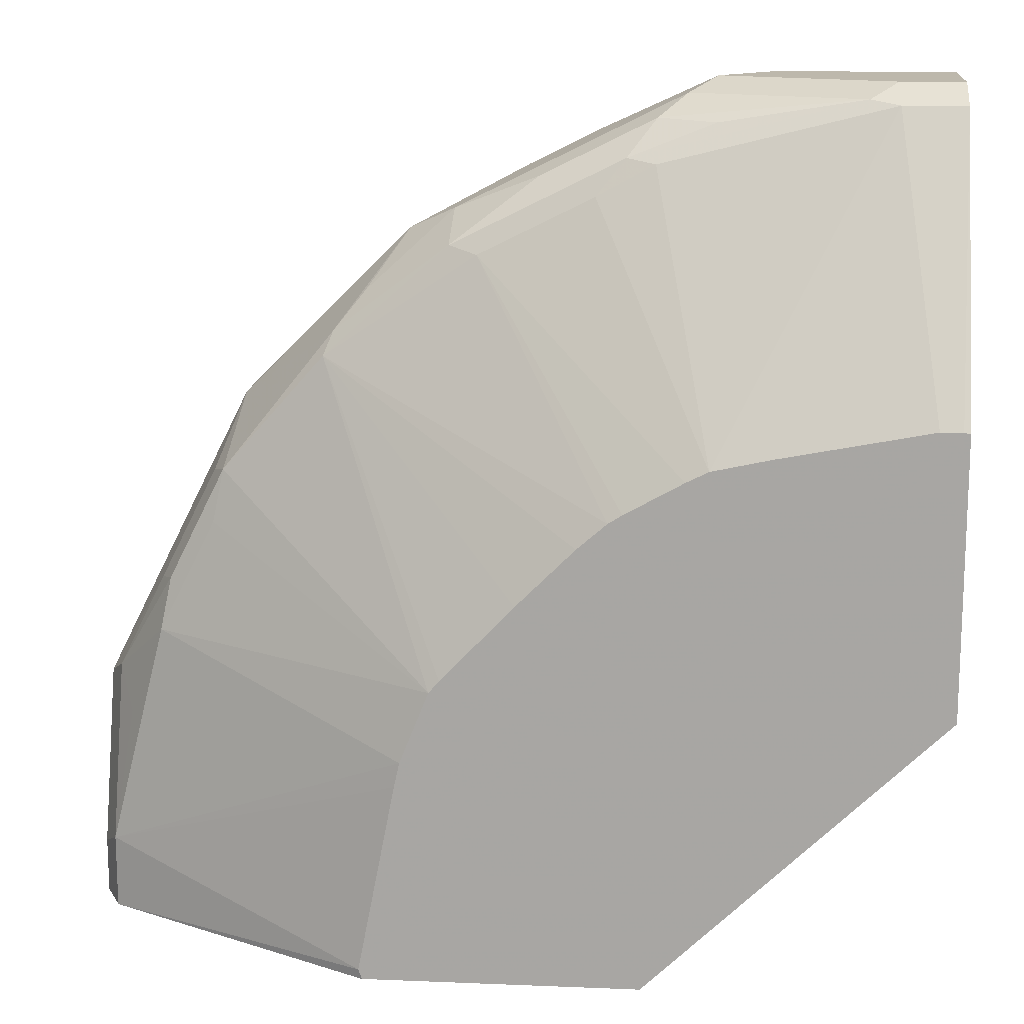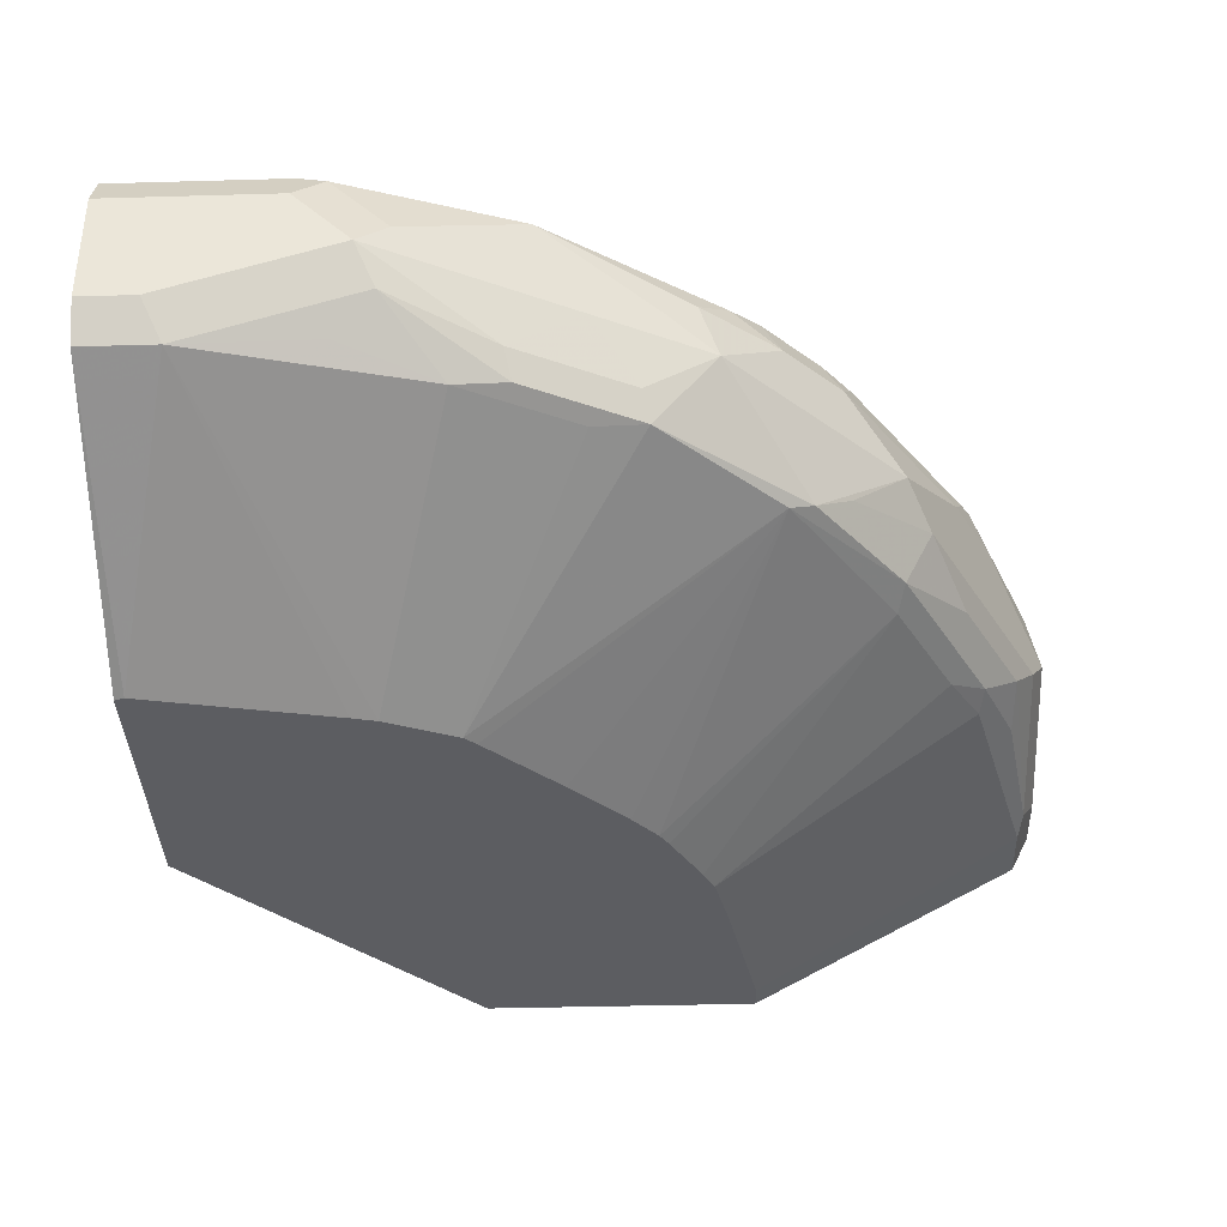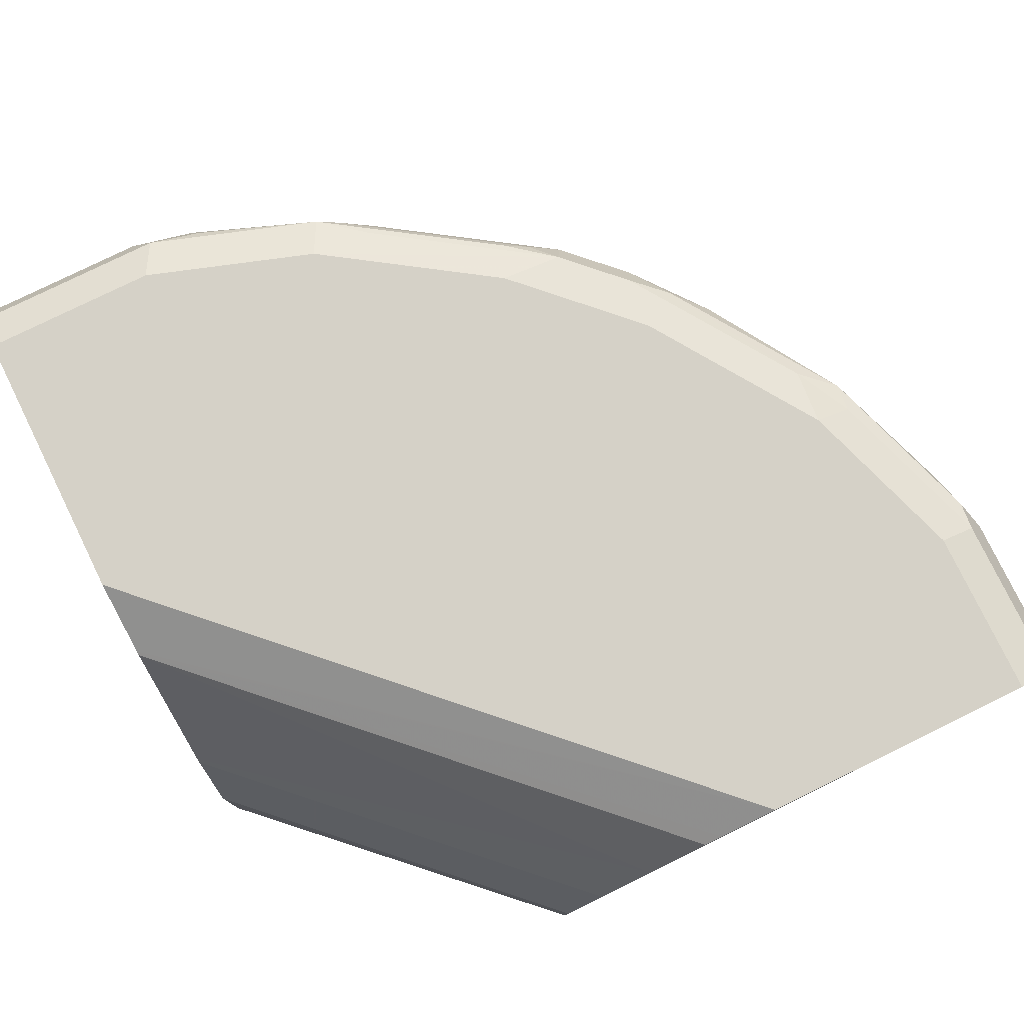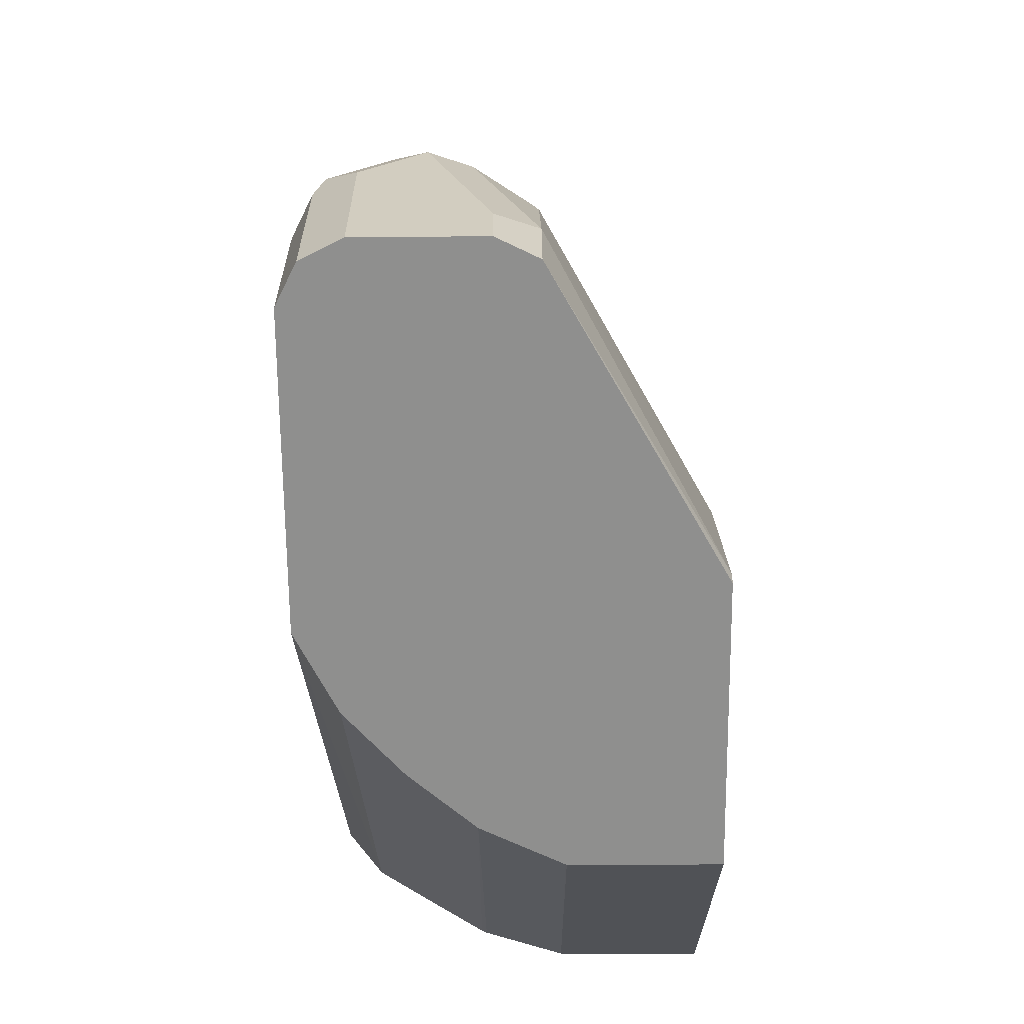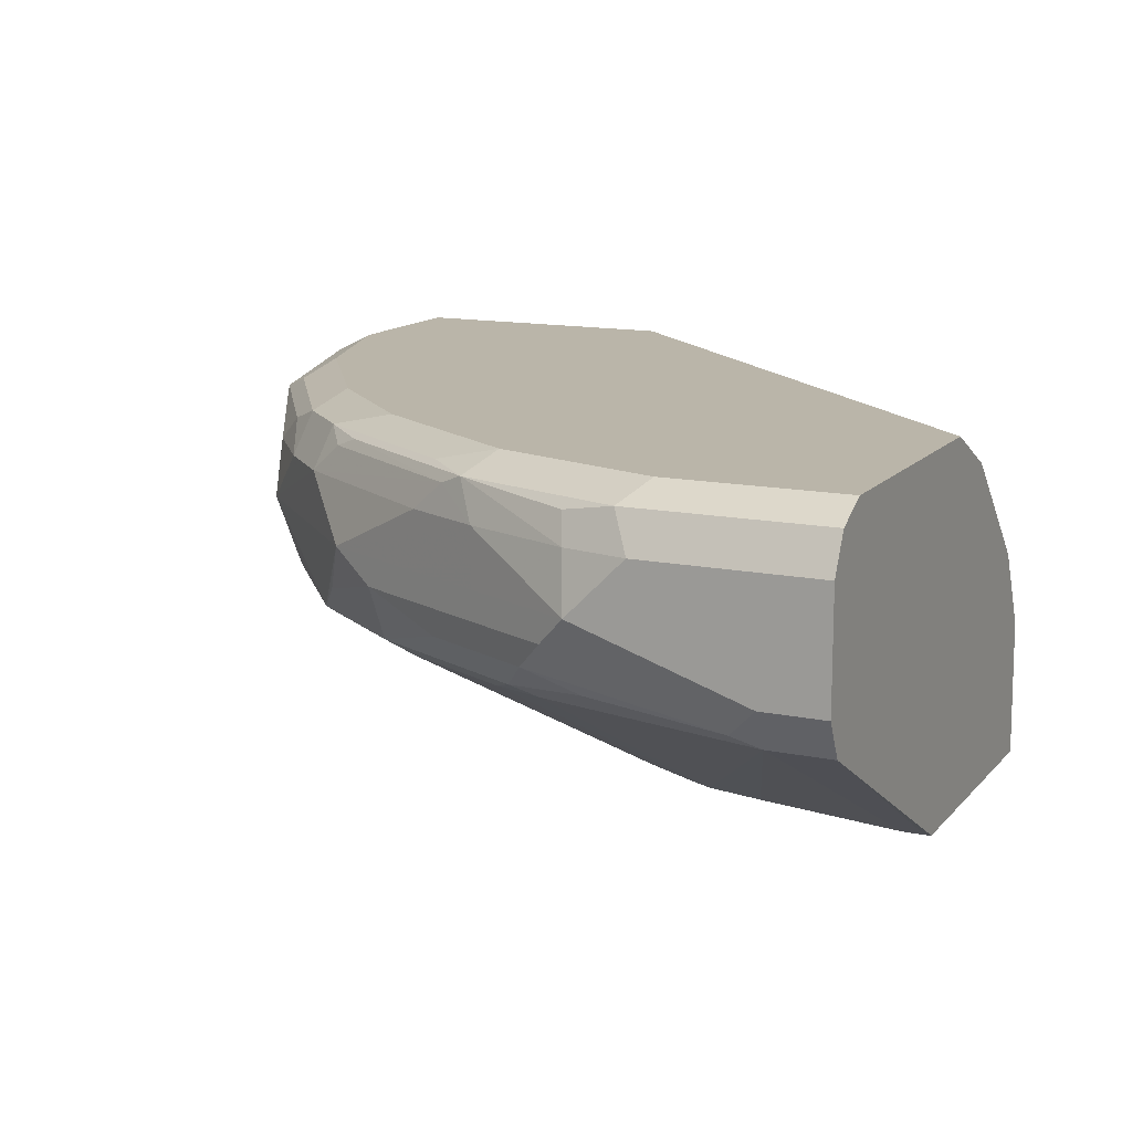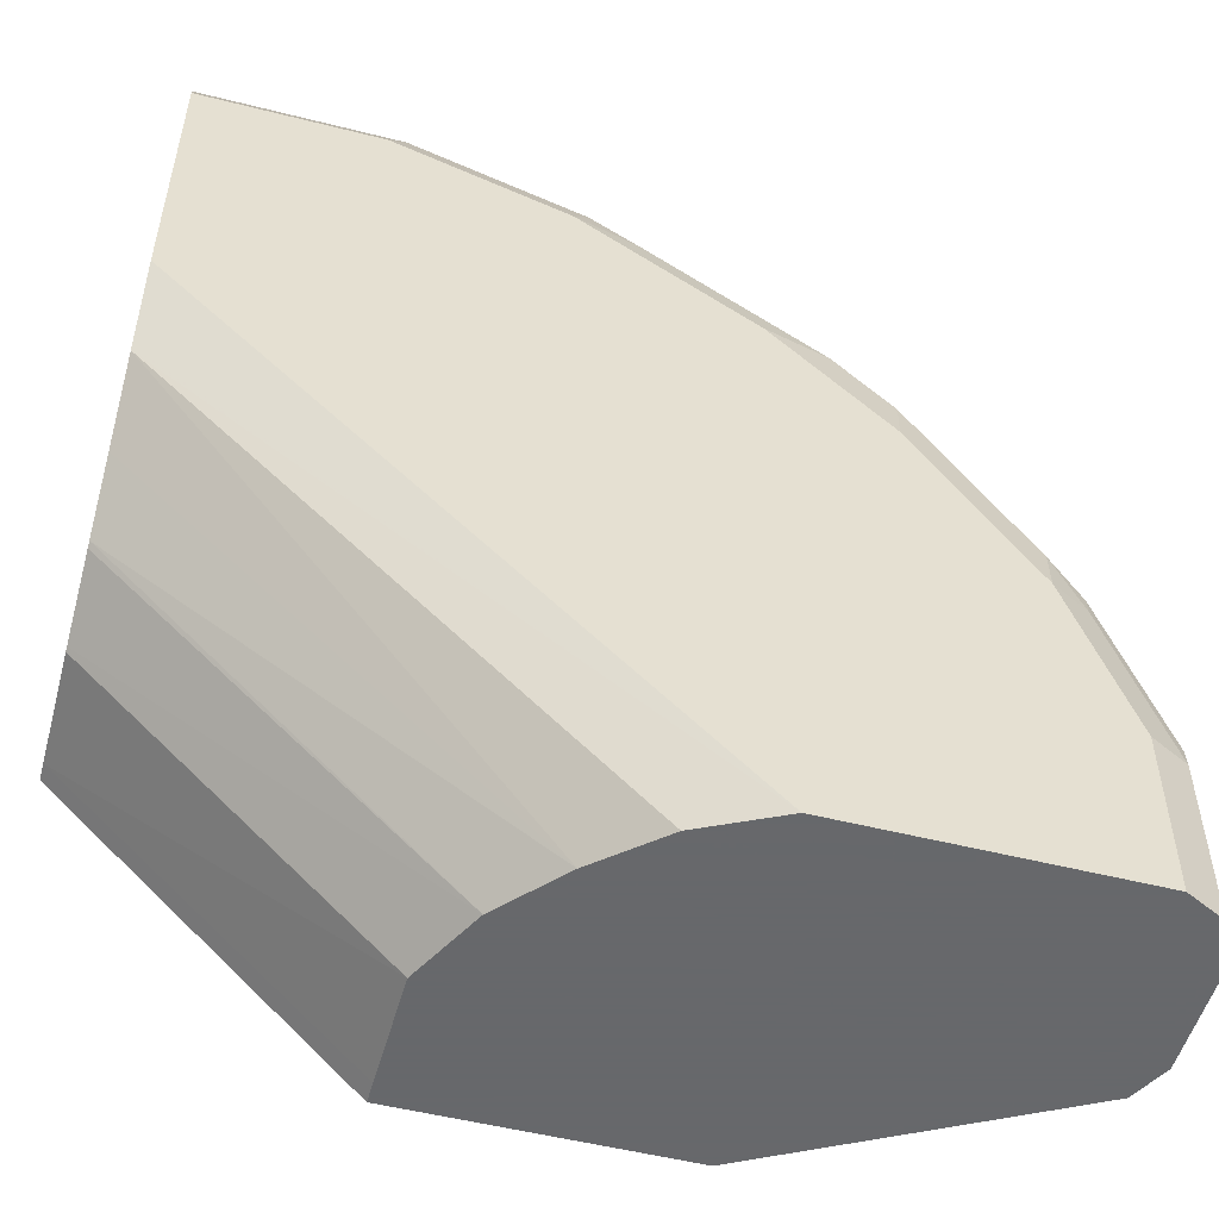
<metadata>
{"format":"obj","ext":"obj","renderer":"f3d","projection":"perspective","resolution":1024,"background":"white","views":[{"elev":14.8,"azim":5.0,"up":"+Z"},{"elev":-37.1,"azim":-87.9,"up":"+Y"},{"elev":78.7,"azim":153.9,"up":"+Y"},{"elev":-65.2,"azim":-89.5,"up":"+Z"},{"elev":13.5,"azim":25.1,"up":"+Y"},{"elev":-52.3,"azim":164.8,"up":"+Z"}]}
</metadata>
<code>
v -0.5492 0.7322 0.0006559
v -0.5492 0.8055 0.0006559
v -0.537 0.7079 0.0006559
v -0.5492 0.7322 0.03663
v -0.5492 0.8055 0.1099
v -0.537 0.8299 0.0006559
v -0.537 0.7079 0.04882
v -0.357 0.6085 0.0006559
v -0.3591 0.6085 0.006992
v -0.5492 0.7688 0.1465
v -0.537 0.7444 0.1587
v -0.54 0.8238 0.1282
v -0.537 0.8299 0.1099
v -0.5125 0.8421 0.0006559
v -0.5004 0.7079 0.1953
v -0.5248 0.7201 0.1343
v -0.3352 0.6085 0.1297
v -0.3317 0.6085 0.1454
v -0.1827 0.6085 0.0006559
v -0.54 0.7872 0.1648
v -0.5034 0.7322 0.2243
v -0.4882 0.7688 0.2685
v -0.4882 0.8055 0.2685
v -0.5034 0.8238 0.238
v -0.4942 0.714 0.2289
v -0.5004 0.8299 0.2197
v -0.5125 0.8421 0.1099
v -0.3295 0.8421 0.0006559
v -0.4638 0.7079 0.2685
v -0.3134 0.6085 0.1912
v -0.1827 0.6224 0.0006559
v 0.003954 0.6085 0.1811
v -0.4668 0.7322 0.2975
v -0.4638 0.7688 0.3173
v -0.4515 0.7688 0.3417
v -0.4668 0.7872 0.3112
v -0.453 0.8055 0.3295
v -0.4302 0.8238 0.3478
v -0.4805 0.8329 0.2563
v -0.4576 0.714 0.302
v -0.4759 0.8421 0.2197
v -0.2922 0.8235 0.0006559
v 0.003954 0.8421 0.3295
v 0.003954 0.819 0.2833
v 0.003954 0.8177 0.2807
v -0.3068 0.6085 0.1988
v -0.3905 0.7079 0.3783
v -0.1831 0.6957 0.0006559
v 0.003954 0.6204 0.1811
v 0.003954 0.6085 0.3584
v -0.3783 0.8055 0.4149
v -0.4149 0.8055 0.3783
v -0.3844 0.714 0.3936
v -0.3417 0.7688 0.4515
v -0.4073 0.8329 0.3661
v -0.4027 0.8421 0.3295
v -0.2807 0.8177 0.0006559
v 0.003954 0.8421 0.5126
v 0.003954 0.7804 0.2428
v -0.2418 0.7834 0.0006559
v -0.261 0.6085 0.247
v -0.2929 0.7048 0.4439
v -0.3112 0.714 0.4485
v -0.2244 0.6085 0.2836
v -0.2057 0.6085 0.2998
v -0.1834 0.6963 0.0006559
v 0.003954 0.6957 0.1831
v 0.003954 0.6585 0.1821
v 0.003954 0.7079 0.5369
v -5.31e-05 0.6085 0.3591
v -0.3707 0.8329 0.4027
v -0.2685 0.8055 0.4881
v -0.2472 0.8238 0.4943
v -0.3569 0.8238 0.421
v -0.3661 0.7322 0.4165
v -0.3112 0.7506 0.4668
v -0.238 0.7506 0.5034
v -0.2197 0.7688 0.5126
v -0.2197 0.8055 0.5126
v -0.3661 0.8421 0.3661
v 0.003954 0.8299 0.5369
v -0.1099 0.8421 0.5126
v 0.003954 0.7476 0.2098
v -0.2075 0.7444 0.0006559
v -0.197 0.6085 0.3053
v -0.1604 0.6085 0.3258
v -0.2197 0.7048 0.4805
v -0.238 0.714 0.4851
v -0.2563 0.7322 0.4896
v -0.1953 0.7201 0.0006559
v 0.003954 0.6983 0.1844
v 0.003954 0.7105 0.5383
v -0.03666 0.7079 0.5369
v -0.01397 0.6085 0.3591
v -0.3417 0.8299 0.4271
v -0.2609 0.8329 0.476
v -0.2197 0.8421 0.476
v -0.3295 0.8421 0.4027
v -0.2319 0.8299 0.5003
v -0.1831 0.7322 0.5263
v -0.1648 0.7506 0.54
v -0.1465 0.7688 0.5492
v -0.1511 0.8055 0.54
v 0.003954 0.8055 0.5492
v -0.1221 0.8299 0.5369
v 0.003954 0.7444 0.2075
v -0.1465 0.6085 0.3328
v -0.1831 0.7079 0.5003
v -0.2014 0.714 0.5034
v 0.003954 0.7322 0.5492
v -0.03666 0.7322 0.5492
v -0.05496 0.714 0.54
v -0.1099 0.6085 0.3408
v -0.1556 0.8238 0.5309
v -0.1465 0.7201 0.5248
v -0.1099 0.8055 0.5492
f 54 77 78
f 51 54 72
f 54 79 72
f 54 78 79
f 54 76 77
f 51 73 74
f 53 75 54
f 53 63 75
f 51 74 71
f 55 71 80
f 51 72 73
f 54 75 76
f 55 80 56
f 62 85 86
f 58 105 81
f 59 83 60
f 60 83 84
f 62 65 85
f 62 86 87
f 62 87 88
f 62 88 63
f 63 88 89
f 63 89 76
f 66 90 67
f 63 76 75
f 58 82 105
f 51 55 52
f 35 51 52
f 50 69 70
f 67 90 84
f 33 35 34
f 35 52 37
f 35 37 36
f 35 40 53
f 35 53 54
f 35 54 51
f 37 52 38
f 38 52 55
f 38 55 39
f 39 55 56
f 39 56 41
f 40 47 53
f 42 45 57
f 45 59 60
f 45 60 57
f 46 61 47
f 47 62 63
f 47 63 53
f 47 61 64
f 47 64 65
f 47 65 62
f 48 66 67
f 48 67 68
f 48 68 49
f 51 71 55
f 67 84 91
f 103 116 105
f 69 93 94
f 92 110 111
f 92 111 112
f 92 112 93
f 93 112 109
f 93 109 108
f 93 108 107
f 93 107 113
f 93 113 94
f 95 99 96
f 96 99 97
f 97 99 105
f 99 103 114
f 99 114 105
f 100 109 115
f 100 115 112
f 100 112 101
f 101 112 111
f 101 111 102
f 102 116 103
f 102 111 110
f 102 110 104
f 102 104 116
f 103 105 114
f 109 112 115
f 33 40 35
f 88 100 89
f 69 92 93
f 88 109 100
f 87 108 109
f 69 94 70
f 71 74 95
f 71 95 96
f 71 96 97
f 71 97 98
f 71 98 80
f 72 79 73
f 73 99 95
f 73 95 74
f 73 79 99
f 76 89 77
f 77 89 100
f 77 100 101
f 77 101 102
f 77 102 78
f 78 102 79
f 79 102 103
f 79 103 99
f 81 105 116
f 81 116 104
f 82 97 105
f 83 106 84
f 84 106 91
f 86 107 87
f 87 107 108
f 87 109 88
f 32 69 50
f 21 33 22
f 32 110 92
f 6 27 14
f 7 15 16
f 7 16 11
f 7 9 17
f 7 17 18
f 7 18 15
f 8 19 32
f 8 32 50
f 8 50 70
f 8 70 94
f 8 94 113
f 8 113 107
f 8 107 86
f 8 86 85
f 8 85 65
f 8 65 64
f 8 64 61
f 8 61 46
f 8 46 30
f 8 30 18
f 8 18 17
f 8 17 9
f 10 11 21
f 10 21 22
f 10 22 23
f 6 13 27
f 10 23 24
f 5 12 13
f 5 10 20
f 1 2 6
f 1 6 14
f 1 14 28
f 1 28 42
f 1 42 57
f 1 57 60
f 1 60 84
f 1 84 90
f 1 90 66
f 1 66 48
f 1 48 31
f 1 31 19
f 1 19 8
f 1 8 3
f 1 3 7
f 1 7 4
f 1 4 10
f 1 10 5
f 1 5 2
f 2 5 13
f 2 13 6
f 3 8 9
f 3 9 7
f 4 7 11
f 4 11 10
f 5 20 12
f 10 24 20
f 32 92 69
f 11 15 25
f 24 37 38
f 24 38 39
f 24 39 26
f 25 29 40
f 26 39 41
f 28 43 44
f 28 44 45
f 28 45 42
f 29 30 40
f 30 46 47
f 30 47 40
f 31 48 49
f 32 49 68
f 32 68 67
f 32 67 91
f 32 91 106
f 32 106 83
f 32 83 59
f 32 59 45
f 32 45 44
f 32 44 43
f 32 43 58
f 32 58 81
f 32 81 104
f 11 16 15
f 24 36 37
f 23 36 24
f 32 104 110
f 23 34 35
f 23 35 36
f 11 25 21
f 12 20 24
f 12 24 26
f 12 26 13
f 13 26 41
f 13 41 27
f 14 27 41
f 14 56 80
f 14 80 98
f 14 98 97
f 14 97 82
f 14 41 56
f 14 58 43
f 14 43 28
f 15 29 25
f 15 18 30
f 22 34 23
f 15 30 29
f 19 31 49
f 19 49 32
f 21 25 40
f 21 40 33
f 14 82 58
f 22 33 34

</code>
